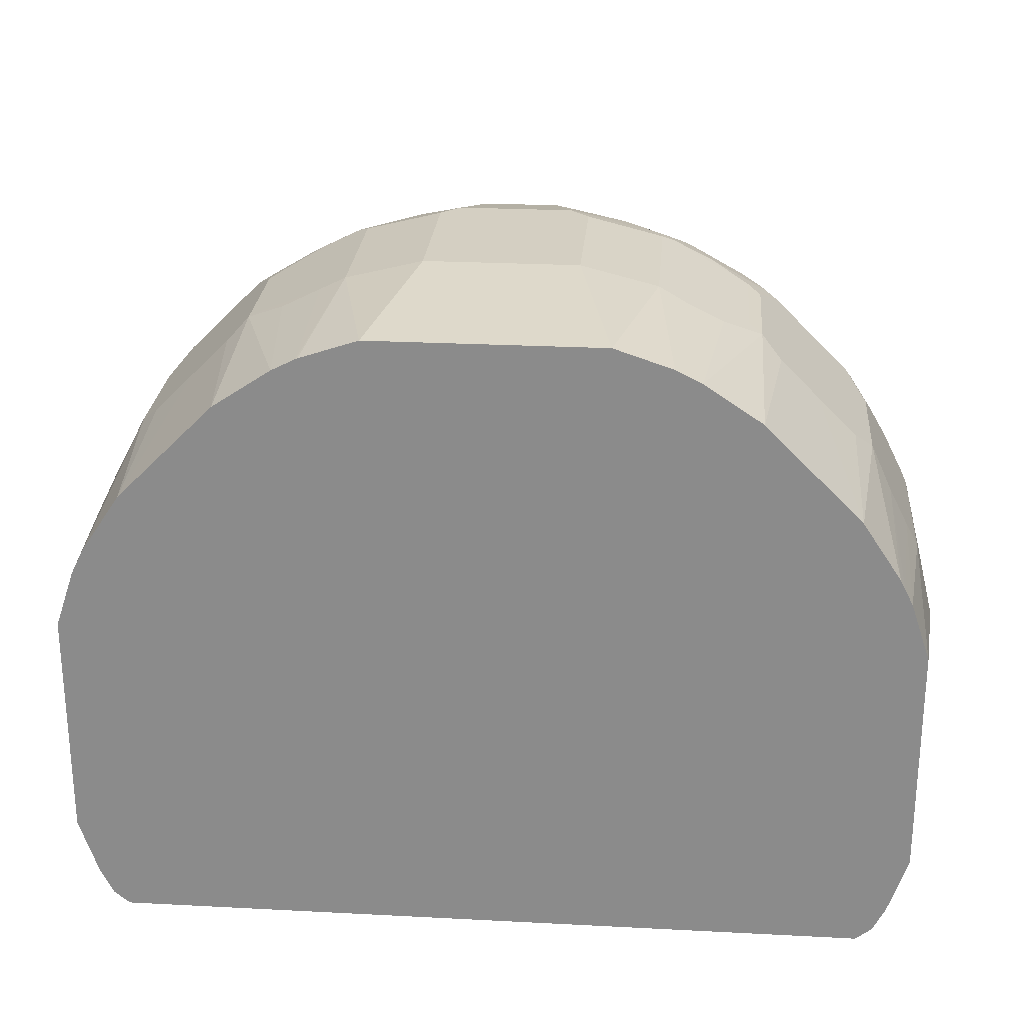
<metadata>
{"format":"obj","ext":"obj","renderer":"f3d","projection":"perspective","resolution":1024,"background":"white","views":[{"elev":25.4,"azim":-175.2,"up":"+Y"}]}
</metadata>
<code>
v -0.0767 0.4412 0.05759
v -0.1151 0.422 -0.112
v -0.1534 0.422 0.05759
v -0.0767 0.4412 0.211
v 0.0767 0.4412 0.05759
v -0.1726 0.4028 -0.112
v 0.1151 0.422 -0.112
v -0.1534 0.422 0.211
v -0.179 0.4092 0.05117
v -0.0767 0.4364 0.2325
v -0.05753 0.4412 0.2302
v -0.1534 0.4172 0.2325
v 0.0767 0.4412 0.211
v 0.1534 0.422 0.05759
v -0.1786 0.3998 -0.112
v 0.1726 0.4028 -0.112
v -0.1662 0.4156 0.2174
v -0.179 0.4092 0.2046
v -0.1887 0.3948 -0.112
v -0.2173 0.39 0.05117
v -0.243 0.3773 0.08314
v -0.1342 0.4172 0.2518
v -0.1151 0.4172 0.271
v -0.09588 0.422 0.2685
v -0.03835 0.422 0.3069
v 0.05753 0.4412 0.2302
v -0.163 0.4124 0.235
v -0.1726 0.398 0.271
v -0.1726 0.3789 0.3285
v 0.163 0.4172 0.2206
v 0.1534 0.422 0.211
v 0.179 0.4092 0.05759
v 0.1747 0.4018 -0.112
v -0.1854 0.3964 0.2557
v -0.1822 0.3932 0.2734
v -0.243 0.3773 0.1982
v -0.2045 0.3964 0.2174
v -0.1981 0.39 -0.112
v -0.2558 0.3708 0.07039
v -0.1151 0.398 0.3285
v -0.05753 0.4172 0.3093
v -0.05753 0.4028 0.3453
v -0.03835 0.4092 0.3325
v 0.03835 0.422 0.3069
v 0.04794 0.4172 0.3165
v 0.1055 0.4172 0.2781
v 0.1438 0.4172 0.2398
v -0.1822 0.374 0.3309
v -0.1438 0.3549 0.3884
v -0.1342 0.3597 0.386
v 0.1822 0.3789 0.3165
v 0.1822 0.398 0.259
v 0.1726 0.41 0.2302
v 0.2013 0.398 0.2206
v 0.2398 0.3789 0.2014
v 0.179 0.4092 0.211
v 0.243 0.3773 0.07677
v 0.2173 0.39 0.05759
v 0.1981 0.39 -0.112
v -0.2398 0.3549 0.2925
v -0.2558 0.3708 0.1854
v -0.2749 0.3517 0.2238
v -0.2622 0.3581 0.2366
v -0.2558 0.3517 -0.112
v -0.2749 0.3517 0.05117
v -0.0767 0.398 0.3477
v -0.05753 0.3964 0.3581
v -0.05753 0.39 0.3708
v 0.03835 0.4092 0.3325
v 0.06711 0.398 0.3549
v 0.1055 0.398 0.3357
v 0.163 0.3789 0.3357
v -0.2013 0.3549 0.35
v -0.163 0.3357 0.4076
v -0.1151 0.3517 0.4092
v 0.1918 0.3717 0.3261
v 0.1918 0.3908 0.2685
v 0.2109 0.3908 0.2302
v 0.2494 0.3717 0.211
v 0.2558 0.3708 0.1918
v 0.243 0.3773 0.1918
v 0.2558 0.3708 0.07677
v 0.2558 0.3517 -0.112
v -0.259 0.3549 0.2541
v -0.259 0.3357 0.3117
v -0.2749 0.3325 0.2813
v -0.3133 0.3133 0.2238
v -0.2941 0.3133 0.2813
v -0.2941 0.3133 -0.112
v -0.3133 0.3133 0.05117
v -0.05753 0.3325 0.4667
v 0.05753 0.39 0.3708
v 0.05753 0.3964 0.3581
v 0.0767 0.3908 0.3645
v 0.1151 0.3908 0.3453
v 0.1726 0.3717 0.3453
v -0.259 0.3165 0.35
v -0.2398 0.3165 0.3693
v -0.2206 0.3165 0.3884
v -0.2013 0.3165 0.4076
v -0.163 0.2973 0.4652
v -0.1342 0.3325 0.4284
v -0.1151 0.3133 0.4667
v 0.2013 0.3501 0.3549
v 0.2494 0.3333 0.3261
v 0.2494 0.3524 0.2877
v 0.259 0.3597 0.2398
v 0.2749 0.3517 0.2302
v 0.2749 0.3517 0.05759
v 0.2941 0.3133 -0.112
v -0.2781 0.3165 0.3117
v -0.3708 0.2558 0.1854
v -0.3516 0.2749 0.2238
v -0.3325 0.2749 0.2813
v -0.3357 0.2589 0.3117
v -0.3516 0.2558 -0.112
v -0.3516 0.2749 0.05117
v -0.3708 0.2558 0.07039
v -0.1151 0.3078 0.4743
v -0.08664 0.3167 0.4743
v -0.0767 0.3191 0.4743
v 0.05753 0.3325 0.4667
v 0.0767 0.3333 0.4604
v 0.1342 0.3524 0.4028
v 0.1342 0.3141 0.4604
v 0.1726 0.3333 0.4028
v -0.259 0.2589 0.4268
v -0.2398 0.2781 0.4268
v -0.3165 0.2589 0.35
v -0.2206 0.2781 0.446
v -0.1569 0.2912 0.4743
v -0.1442 0.2975 0.4743
v -0.1986 0.2655 0.4743
v 0.2013 0.3117 0.4124
v 0.2206 0.3117 0.3932
v 0.259 0.3117 0.3549
v 0.259 0.3213 0.3357
v 0.259 0.3404 0.2973
v 0.2749 0.3325 0.2877
v 0.2941 0.3133 0.2877
v 0.3133 0.3133 0.2302
v 0.3133 0.3133 0.05759
v 0.3516 0.2558 -0.112
v -0.39 0.2174 0.2046
v -0.3772 0.2429 0.1982
v -0.358 0.2621 0.2366
v -0.3389 0.2621 0.2941
v -0.3548 0.2589 0.2541
v -0.3548 0.2397 0.2925
v -0.374 0.1822 0.3309
v -0.3548 0.2014 0.35
v -0.39 0.1982 -0.112
v -0.39 0.2174 0.05117
v 0.0767 0.3191 0.4743
v 0.09061 0.318 0.4743
v 0.1151 0.3333 0.4412
v 0.1438 0.3021 0.47
v 0.163 0.2925 0.47
v -0.259 0.2206 0.4652
v -0.2206 0.2589 0.4652
v -0.2781 0.2397 0.4268
v -0.2781 0.2206 0.446
v -0.3165 0.2206 0.3884
v -0.2145 0.2529 0.4743
v 0.2206 0.2733 0.4508
v 0.2398 0.2733 0.4316
v 0.259 0.2542 0.4316
v 0.3165 0.2542 0.3549
v 0.2749 0.3133 0.3261
v 0.3325 0.2749 0.2877
v 0.3516 0.2749 0.2302
v 0.3708 0.2558 0.1918
v 0.3708 0.2558 0.07677
v 0.3516 0.2749 0.05759
v 0.39 0.1982 -0.112
v -0.422 0.1535 0.211
v -0.4156 0.1662 0.2174
v -0.3964 0.2046 0.2174
v -0.3932 0.1822 0.2734
v -0.3788 0.1726 0.3285
v -0.3597 0.1342 0.386
v -0.3548 0.1438 0.3884
v -0.3357 0.163 0.4076
v -0.3165 0.2014 0.4076
v -0.3947 0.1888 -0.112
v -0.4092 0.179 0.05117
v -0.422 0.1535 0.05759
v 0.1481 0.2956 0.4743
v 0.1587 0.2903 0.4743
v 0.2206 0.2542 0.47
v -0.2528 0.2145 0.4743
v -0.2654 0.1986 0.4743
v -0.2973 0.163 0.4652
v 0.2781 0.2158 0.4508
v 0.2781 0.235 0.4316
v 0.3133 0.2749 0.3261
v 0.3548 0.1966 0.3549
v 0.3357 0.2542 0.3165
v 0.3516 0.2558 0.2685
v 0.3597 0.2517 0.2494
v 0.39 0.2174 0.211
v 0.3788 0.2397 0.06718
v 0.391 0.1961 -0.112
v 0.398 0.2014 0.04801
v -0.4412 0.07674 0.211
v -0.4172 0.1535 0.2325
v -0.4124 0.163 0.235
v -0.3964 0.1854 0.2557
v -0.398 0.1726 0.271
v -0.398 0.1535 0.2901
v -0.398 0.1151 0.3285
v -0.3516 0.1151 0.4092
v -0.398 0.07674 0.3477
v -0.3325 0.1342 0.4284
v -0.4028 0.1726 -0.112
v -0.422 0.1151 -0.112
v -0.4412 0.07674 0.05759
v 0.2162 0.252 0.4743
v 0.2546 0.2136 0.4743
v 0.259 0.2158 0.47
v -0.2912 0.157 0.4743
v -0.3133 0.1151 0.4667
v -0.2975 0.1442 0.4743
v 0.2973 0.1582 0.47
v 0.3165 0.1966 0.4124
v 0.3357 0.1582 0.4124
v 0.374 0.1774 0.3357
v 0.3548 0.235 0.2973
v 0.3597 0.2326 0.2877
v 0.398 0.1942 0.2302
v 0.4172 0.1558 0.2302
v 0.422 0.1535 0.211
v 0.4172 0.163 0.04801
v 0.3974 0.1834 -0.112
v -0.4412 0.0576 0.2302
v -0.4364 0.07674 0.2325
v -0.4172 0.1151 0.271
v -0.4172 0.0576 0.3093
v -0.3325 0.0576 0.4667
v -0.3325 0.09595 0.4476
v -0.39 0.0576 0.3708
v -0.4028 0.0576 0.3453
v -0.3964 0.0576 0.3581
v -0.422 -0.1151 -0.112
v -0.4412 -0.07668 0.05759
v 0.265 0.1988 0.4743
v -0.3078 0.1151 0.4743
v 0.293 0.1561 0.4743
v 0.2999 0.1395 0.4743
v 0.3143 0.09749 0.4743
v 0.3165 0.1007 0.47
v 0.3357 0.1199 0.4316
v 0.3548 0.139 0.3932
v 0.3932 0.1199 0.3357
v 0.3788 0.175 0.3261
v 0.398 0.175 0.2685
v 0.4172 0.1367 0.2494
v 0.4364 0.07917 0.2302
v 0.4412 0.07674 0.211
v 0.422 0.1535 0.05759
v 0.4028 0.1726 -0.112
v -0.4412 -0.05753 0.2302
v -0.422 0.03839 0.3069
v -0.422 0.09595 0.2685
v -0.3325 3.399e-05 0.4667
v -0.3191 0.07674 0.4743
v -0.3174 0.08357 0.4743
v -0.3167 0.0867 0.4743
v -0.3122 0.1013 0.4743
v -0.39 -0.01918 0.3708
v -0.398 -0.02875 0.3549
v -0.4172 -0.02875 0.3165
v -0.4028 -0.1726 -0.112
v -0.422 -0.1535 0.05759
v -0.4412 -0.07668 0.211
v 0.3183 0.08498 0.4743
v 0.3197 0.08319 0.4732
v 0.3357 0.08153 0.4508
v 0.358 0.1215 0.3964
v 0.3964 0.06398 0.3581
v 0.3964 0.1023 0.3389
v 0.398 0.1175 0.3261
v 0.4172 0.1175 0.2685
v 0.4412 0.0576 0.2302
v 0.4412 0.07674 0.05759
v 0.422 0.1151 -0.112
v -0.4364 -0.0671 0.2398
v -0.4172 -0.0671 0.2973
v -0.422 -0.01918 0.3069
v -0.4172 -0.163 0.2206
v -0.4172 -0.1438 0.2398
v -0.3191 3.399e-05 0.4743
v -0.3405 -0.009539 0.4508
v -0.3309 -0.02875 0.4508
v -0.3116 -0.02875 0.47
v -0.3095 -0.02441 0.4743
v -0.3122 -0.01918 0.4743
v -0.3148 -0.01388 0.4743
v -0.41 -0.03832 0.3261
v -0.398 -0.163 0.2781
v -0.4018 -0.1746 -0.112
v -0.422 -0.1535 0.211
v -0.3934 -0.2108 0.05759
v 0.3191 0.08204 0.4743
v 0.3325 0.05122 0.4667
v 0.3389 0.06398 0.454
v 0.39 0.05122 0.3708
v 0.3964 -0.05115 0.3581
v 0.4028 0.0576 0.3453
v 0.4028 0.09595 0.3261
v 0.4172 0.05996 0.3069
v 0.422 0.09595 0.2685
v 0.4412 -0.05753 0.2302
v 0.422 0.03839 0.3069
v 0.4412 -0.07668 0.05759
v 0.422 -0.1151 -0.112
v -0.398 -0.2014 0.2206
v -0.391 -0.2108 0.2299
v -0.41 -0.1726 0.2302
v -0.398 -0.1822 0.259
v -0.3934 -0.2108 0.211
v -0.3884 -0.1822 0.2781
v -0.3788 -0.2014 0.2781
v -0.2953 -0.03353 0.4743
v -0.3672 -0.2108 0.2828
v -0.3668 -0.2108 0.283
v -0.3909 -0.1918 0.2685
v -0.3954 -0.1874 -0.112
v -0.39 -0.1982 -0.112
v -0.3742 -0.2108 -0.112
v 0.3191 -0.07144 0.4743
v 0.3325 -0.06391 0.4667
v 0.39 -0.06391 0.3708
v 0.4028 -0.05753 0.3453
v 0.4412 -0.07668 0.211
v 0.422 -0.03832 0.3069
v 0.422 -0.09589 0.2685
v 0.4124 -0.1247 0.2781
v 0.4124 -0.163 0.2398
v 0.422 -0.1535 0.05759
v 0.4028 -0.1726 -0.112
v -0.3742 -0.2108 0.2685
v -0.2511 -0.05402 0.4743
v -0.3072 -0.2108 0.3068
v 0.3742 -0.2108 -0.112
v 0.3143 -0.1033 0.4743
v 0.3293 -0.07987 0.4636
v 0.3357 -0.08631 0.4508
v 0.3516 -0.1215 0.4092
v 0.3932 -0.08631 0.3549
v 0.4028 -0.09589 0.3261
v 0.422 -0.1535 0.211
v 0.3932 -0.1247 0.3357
v 0.4092 -0.179 0.2174
v 0.374 -0.1822 0.3357
v 0.3932 -0.1822 0.2781
v 0.3932 -0.2014 0.2398
v 0.3934 -0.2108 0.05731
v 0.4156 -0.1662 0.05117
v 0.4013 -0.1757 -0.112
v -0.0209 -0.1499 0.4743
v 0.1309 -0.2108 0.4743
v 0.06902 -0.187 0.4743
v 0.39 -0.1982 -0.112
v 0.293 -0.1587 0.4743
v 0.2973 -0.163 0.47
v 0.3101 -0.1374 0.4636
v 0.3357 -0.1247 0.4316
v 0.3357 -0.163 0.4124
v 0.3548 -0.1438 0.3932
v 0.3934 -0.2108 0.2107
v 0.3693 -0.2108 0.2926
v 0.3548 -0.2014 0.3549
v 0.3885 -0.2108 0.2351
v 0.3964 -0.2046 0.05117
v 0.3917 -0.1948 -0.112
v 0.2546 -0.2108 0.4743
v 0.2749 -0.1982 0.4667
v 0.3165 -0.2014 0.4124
v 0.3529 -0.2108 0.3338
v 0.2781 -0.2108 0.4508
v 0.3165 -0.2108 0.3932
v 0.2686 -0.2108 0.4605
f 222 240 239
f 224 246 248
f 222 239 247
f 229 255 256
f 220 246 224
f 224 248 249
f 219 246 220
f 216 245 217
f 222 247 223
f 224 249 250
f 227 253 254
f 224 251 252
f 224 252 226
f 226 252 253
f 227 254 255
f 227 255 229
f 227 229 228
f 230 256 231
f 216 244 245
f 224 250 251
f 213 238 242
f 205 217 245
f 213 242 243
f 202 233 204
f 231 257 258
f 203 204 234
f 204 233 234
f 205 245 275
f 205 275 262
f 205 262 235
f 205 235 236
f 205 236 206
f 213 243 241
f 206 237 210
f 206 236 237
f 210 237 211
f 211 237 238
f 211 238 213
f 212 239 240
f 212 240 222
f 212 222 214
f 212 213 241
f 212 241 239
f 206 210 209
f 231 258 259
f 253 306 279
f 231 256 257
f 242 271 243
f 242 263 272
f 244 273 274
f 244 274 245
f 245 274 302
f 245 302 275
f 250 276 251
f 251 276 277
f 251 277 306
f 242 272 271
f 251 306 278
f 252 278 253
f 253 278 306
f 201 233 202
f 253 279 254
f 254 279 280
f 254 280 281
f 254 281 282
f 254 282 255
f 255 282 257
f 251 278 252
f 231 259 232
f 241 271 270
f 239 270 265
f 232 259 285
f 232 285 260
f 232 260 233
f 233 260 261
f 233 261 234
f 235 262 289
f 235 289 263
f 235 263 264
f 235 264 237
f 241 243 271
f 235 237 236
f 238 264 263
f 238 263 242
f 239 265 292
f 239 292 266
f 239 266 267
f 239 267 268
f 239 268 269
f 239 269 247
f 239 241 270
f 237 264 238
f 201 232 233
f 177 208 178
f 201 230 231
f 165 190 167
f 165 167 166
f 167 190 220
f 167 220 194
f 167 194 195
f 167 195 168
f 168 196 169
f 168 195 194
f 168 194 197
f 162 184 193
f 168 197 198
f 168 170 196
f 170 198 199
f 170 199 171
f 171 199 229
f 171 229 200
f 171 200 201
f 171 201 172
f 172 201 202
f 172 202 173
f 168 198 170
f 173 202 175
f 162 163 184
f 159 192 191
f 150 179 209
f 150 209 180
f 150 180 181
f 150 181 182
f 150 182 183
f 150 183 151
f 151 183 193
f 151 193 184
f 151 184 163
f 162 193 192
f 152 185 153
f 153 186 187
f 155 188 157
f 157 188 189
f 157 189 158
f 158 189 190
f 158 190 165
f 159 191 164
f 159 164 160
f 159 162 192
f 153 185 186
f 201 231 232
f 175 202 204
f 176 187 217
f 190 218 219
f 190 219 220
f 192 193 221
f 193 222 223
f 193 223 221
f 193 214 222
f 194 220 224
f 194 224 225
f 194 225 197
f 189 218 190
f 197 226 253
f 197 227 228
f 197 228 198
f 197 225 224
f 197 224 226
f 198 228 199
f 199 228 229
f 200 229 256
f 200 256 230
f 200 230 201
f 197 253 227
f 175 204 203
f 187 216 217
f 186 215 187
f 176 217 205
f 176 205 206
f 176 206 177
f 177 206 207
f 177 207 179
f 177 179 208
f 255 257 256
f 178 208 179
f 179 207 206
f 187 215 216
f 179 206 209
f 180 210 211
f 180 211 181
f 181 212 182
f 181 211 213
f 181 213 212
f 182 212 183
f 183 212 214
f 183 214 193
f 185 215 186
f 180 209 210
f 257 282 283
f 280 308 334
f 258 284 259
f 332 347 348
f 332 348 349
f 332 349 333
f 332 346 347
f 333 350 334
f 333 349 350
f 334 351 336
f 334 350 353
f 334 353 351
f 335 339 352
f 336 351 337
f 337 351 353
f 337 353 338
f 338 353 339
f 339 354 352
f 339 353 355
f 339 355 356
f 339 356 357
f 339 357 354
f 331 346 332
f 326 344 343
f 324 326 343
f 323 342 325
f 305 332 333
f 305 333 307
f 308 333 334
f 309 314 310
f 310 314 311
f 311 314 312
f 313 336 337
f 313 337 338
f 313 338 339
f 340 358 359
f 313 339 335
f 315 335 352
f 315 352 340
f 316 340 341
f 317 321 318
f 318 342 323
f 318 323 327
f 318 327 319
f 319 327 320
f 322 327 323
f 315 340 316
f 340 359 341
f 340 352 371
f 340 371 358
f 357 374 371
f 358 364 375
f 358 375 359
f 359 375 360
f 360 375 376
f 364 376 375
f 365 377 366
f 366 377 378
f 366 378 379
f 356 374 357
f 366 379 373
f 366 368 367
f 372 373 380
f 373 379 381
f 373 381 382
f 373 382 380
f 377 383 378
f 378 383 381
f 378 381 379
f 149 179 150
f 366 373 369
f 304 332 305
f 355 373 372
f 355 370 369
f 341 359 360
f 343 344 361
f 344 362 363
f 344 363 361
f 345 364 358
f 346 365 366
f 346 366 367
f 346 367 368
f 346 368 349
f 355 369 373
f 346 349 348
f 349 368 366
f 349 366 369
f 349 369 370
f 349 370 350
f 350 370 353
f 353 370 355
f 354 357 371
f 355 372 374
f 355 374 356
f 346 348 347
f 304 331 332
f 303 318 321
f 303 342 318
f 271 288 300
f 271 300 293
f 272 288 299
f 273 301 274
f 274 290 302
f 274 301 303
f 274 303 290
f 275 302 290
f 276 304 277
f 271 299 288
f 277 305 306
f 279 306 280
f 280 307 333
f 280 333 308
f 280 334 336
f 280 336 314
f 280 314 309
f 280 309 310
f 280 310 281
f 280 306 305
f 277 304 305
f 280 305 307
f 271 272 299
f 265 297 298
f 258 283 284
f 259 284 313
f 259 313 335
f 259 335 315
f 259 315 285
f 260 285 286
f 260 286 261
f 262 287 288
f 262 288 272
f 265 298 292
f 262 272 289
f 262 290 291
f 262 291 287
f 263 289 272
f 265 270 271
f 265 271 293
f 265 293 294
f 265 294 295
f 265 295 296
f 265 296 297
f 262 275 290
f 257 283 258
f 281 310 282
f 282 311 283
f 300 320 327
f 300 327 322
f 301 328 303
f 303 328 329
f 303 329 330
f 303 330 345
f 303 345 358
f 303 358 371
f 303 371 374
f 295 326 324
f 303 374 372
f 303 380 382
f 303 382 381
f 303 381 383
f 303 383 377
f 303 377 362
f 303 362 344
f 303 344 326
f 303 326 325
f 303 325 342
f 303 372 380
f 282 310 311
f 295 325 326
f 295 324 296
f 283 311 312
f 283 312 284
f 284 312 314
f 284 314 336
f 284 336 313
f 285 315 316
f 285 316 286
f 287 291 288
f 288 291 300
f 295 323 325
f 290 317 318
f 290 319 320
f 290 320 291
f 290 303 321
f 290 321 317
f 291 320 300
f 293 300 322
f 293 322 294
f 294 322 323
f 294 323 295
f 290 318 319
f 148 179 149
f 352 354 371
f 146 179 148
f 32 56 81
f 32 81 57
f 32 57 58
f 32 58 33
f 33 58 59
f 34 37 35
f 35 37 63
f 35 63 60
f 35 60 48
f 36 61 62
f 36 62 63
f 36 63 37
f 38 64 39
f 39 64 65
f 39 65 62
f 39 62 61
f 40 66 41
f 42 66 67
f 43 67 68
f 30 72 51
f 30 47 72
f 30 55 56
f 30 54 55
f 23 25 24
f 23 29 40
f 25 41 66
f 25 66 42
f 25 42 67
f 25 67 43
f 25 43 69
f 25 69 44
f 26 44 45
f 43 68 92
f 26 45 46
f 28 35 29
f 29 35 48
f 29 48 49
f 29 49 50
f 29 50 40
f 30 51 52
f 30 52 53
f 30 53 78
f 30 78 54
f 26 46 47
f 43 92 69
f 44 69 45
f 45 69 70
f 58 82 59
f 59 82 83
f 60 63 84
f 60 84 85
f 60 85 73
f 62 86 85
f 62 85 84
f 62 84 63
f 62 65 90
f 57 82 58
f 62 90 87
f 62 88 86
f 64 89 90
f 64 90 65
f 66 75 68
f 66 68 67
f 68 75 91
f 68 91 122
f 68 122 92
f 69 92 93
f 62 87 88
f 23 41 25
f 57 80 82
f 55 81 56
f 45 70 71
f 45 71 46
f 46 71 72
f 46 72 47
f 48 60 73
f 48 73 49
f 49 73 74
f 49 74 102
f 49 102 75
f 57 81 80
f 49 75 50
f 51 72 76
f 51 76 52
f 52 76 77
f 52 77 78
f 52 78 53
f 54 78 55
f 55 78 79
f 55 79 80
f 55 80 81
f 50 75 66
f 23 40 41
f 22 29 23
f 21 61 36
f 2 360 376
f 2 376 364
f 2 364 345
f 146 178 179
f 2 345 330
f 2 330 329
f 2 329 328
f 2 328 301
f 2 301 273
f 2 341 360
f 2 273 244
f 2 216 215
f 2 215 185
f 2 185 152
f 2 152 116
f 2 116 89
f 2 89 64
f 2 64 38
f 2 38 19
f 2 19 15
f 2 244 216
f 2 15 6
f 2 316 341
f 2 261 286
f 1 2 3
f 1 3 8
f 1 8 4
f 1 4 11
f 1 11 26
f 1 26 13
f 1 13 5
f 1 5 7
f 1 7 2
f 2 286 316
f 2 6 3
f 2 16 33
f 2 33 59
f 2 59 83
f 2 83 110
f 2 110 143
f 2 143 175
f 2 175 203
f 2 203 234
f 2 234 261
f 2 7 16
f 69 93 70
f 3 6 9
f 3 18 17
f 12 35 28
f 12 28 29
f 12 29 22
f 13 26 47
f 13 47 30
f 13 30 31
f 14 31 30
f 14 30 56
f 14 56 32
f 12 27 35
f 14 32 33
f 17 34 35
f 17 35 27
f 17 18 36
f 17 36 37
f 17 37 34
f 19 38 20
f 20 38 39
f 20 39 21
f 21 39 61
f 14 33 16
f 3 9 18
f 12 17 27
f 11 25 44
f 3 17 8
f 4 10 11
f 4 8 12
f 4 12 10
f 5 13 31
f 5 31 14
f 5 14 7
f 6 15 9
f 7 14 16
f 11 44 26
f 8 17 12
f 9 19 20
f 9 20 21
f 9 21 36
f 9 36 18
f 10 12 22
f 10 22 23
f 10 23 11
f 11 23 24
f 11 24 25
f 9 15 19
f 70 93 92
f 40 50 66
f 70 94 95
f 119 361 363
f 119 363 362
f 119 362 377
f 119 377 365
f 119 365 346
f 119 346 331
f 119 331 304
f 119 304 276
f 119 276 250
f 119 343 361
f 119 250 249
f 119 248 246
f 119 246 219
f 119 219 218
f 119 218 189
f 119 189 188
f 119 188 155
f 119 155 154
f 119 154 121
f 119 121 120
f 119 249 248
f 122 154 155
f 119 324 343
f 119 297 296
f 115 150 151
f 115 151 129
f 116 152 118
f 116 118 117
f 118 152 153
f 119 132 131
f 119 131 133
f 119 133 164
f 119 164 191
f 119 296 324
f 119 191 192
f 119 221 223
f 119 223 247
f 119 247 269
f 119 269 268
f 119 268 267
f 119 267 266
f 119 266 292
f 119 292 298
f 119 298 297
f 119 192 221
f 115 149 150
f 122 155 123
f 123 125 156
f 136 169 137
f 137 169 139
f 137 139 138
f 139 169 140
f 140 169 196
f 140 196 170
f 140 170 171
f 140 171 141
f 141 171 172
f 136 168 169
f 141 172 173
f 142 173 174
f 142 174 143
f 143 174 173
f 143 173 175
f 144 153 187
f 144 187 176
f 144 176 177
f 144 177 178
f 145 178 146
f 141 173 142
f 123 155 125
f 136 167 168
f 135 166 136
f 123 156 124
f 70 92 94
f 125 157 158
f 125 158 134
f 125 134 126
f 125 155 157
f 127 159 160
f 127 160 128
f 127 129 161
f 136 166 167
f 127 161 162
f 128 160 130
f 129 151 163
f 129 163 162
f 129 162 161
f 130 160 133
f 133 160 164
f 134 165 135
f 134 158 165
f 135 165 166
f 127 162 159
f 115 148 149
f 124 156 125
f 115 147 146
f 80 109 82
f 82 109 83
f 83 109 142
f 83 142 110
f 85 86 88
f 85 88 111
f 85 111 97
f 87 90 118
f 87 118 112
f 80 108 109
f 87 112 113
f 87 114 88
f 88 114 115
f 88 115 111
f 89 116 90
f 90 116 117
f 90 117 118
f 91 103 119
f 91 119 120
f 91 120 121
f 87 113 114
f 91 121 154
f 79 108 80
f 78 106 107
f 115 146 148
f 70 95 71
f 71 95 96
f 71 96 72
f 72 96 76
f 73 85 97
f 73 97 98
f 73 98 99
f 73 99 100
f 78 107 79
f 73 100 101
f 74 101 102
f 75 103 91
f 75 102 103
f 76 104 136
f 76 136 105
f 76 105 106
f 76 106 77
f 76 96 104
f 77 106 78
f 73 101 74
f 91 154 122
f 79 107 108
f 92 123 94
f 105 136 137
f 105 137 138
f 105 138 106
f 106 138 139
f 106 139 108
f 106 108 107
f 108 139 140
f 108 140 141
f 108 142 109
f 104 135 136
f 110 142 143
f 112 153 144
f 112 144 178
f 112 178 145
f 112 145 146
f 112 146 113
f 113 146 147
f 113 147 114
f 92 122 123
f 114 147 115
f 112 118 153
f 104 134 135
f 108 141 142
f 96 134 104
f 103 132 119
f 95 124 96
f 96 124 125
f 96 125 126
f 96 126 134
f 97 127 128
f 97 128 98
f 97 111 115
f 94 124 95
f 97 115 129
f 98 128 130
f 98 130 99
f 99 130 100
f 100 130 101
f 101 131 132
f 101 132 103
f 101 103 102
f 101 130 133
f 101 133 131
f 97 129 127
f 94 123 124

</code>
